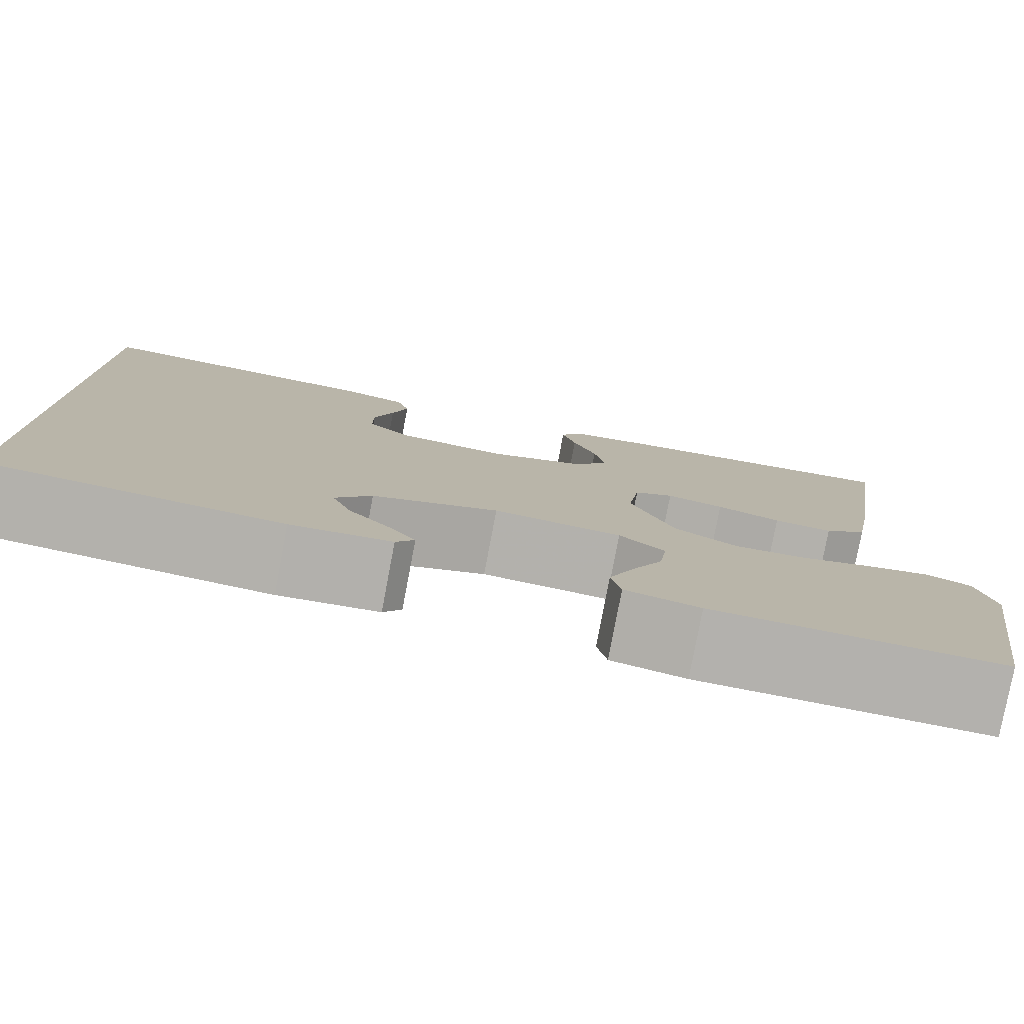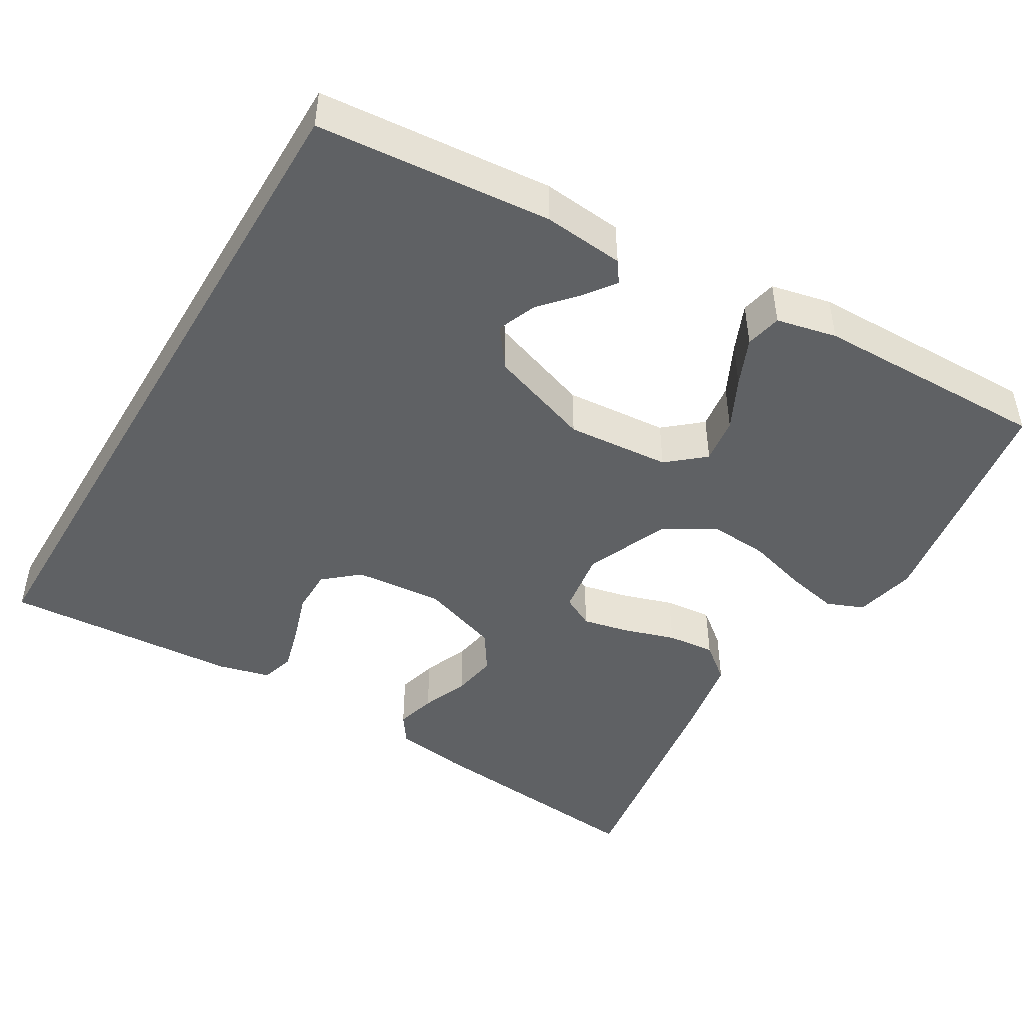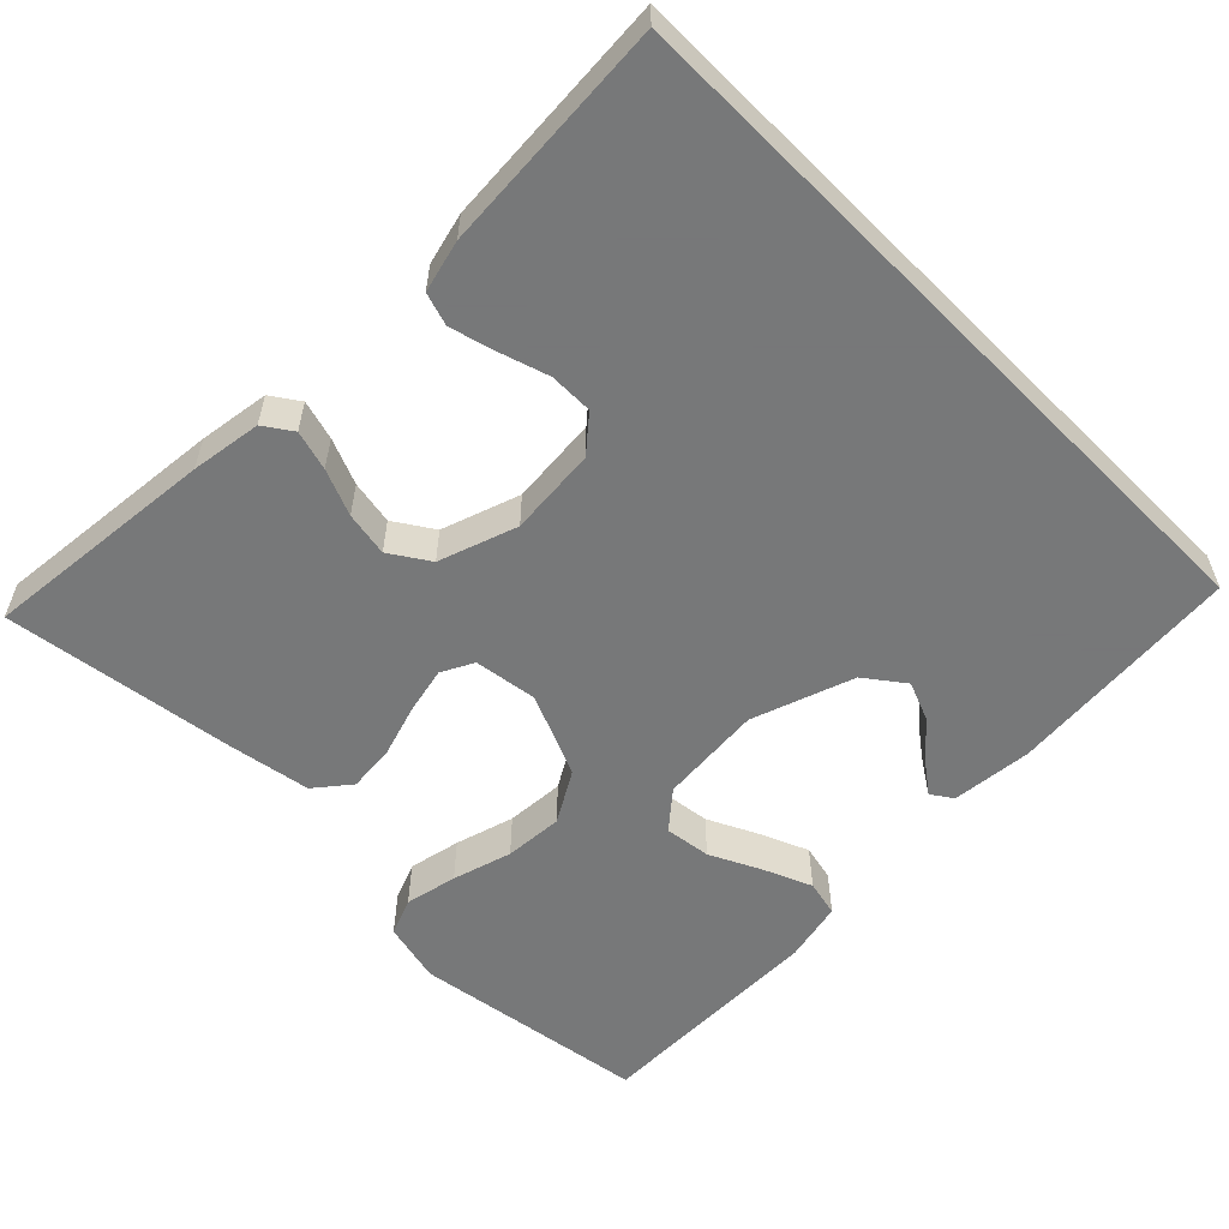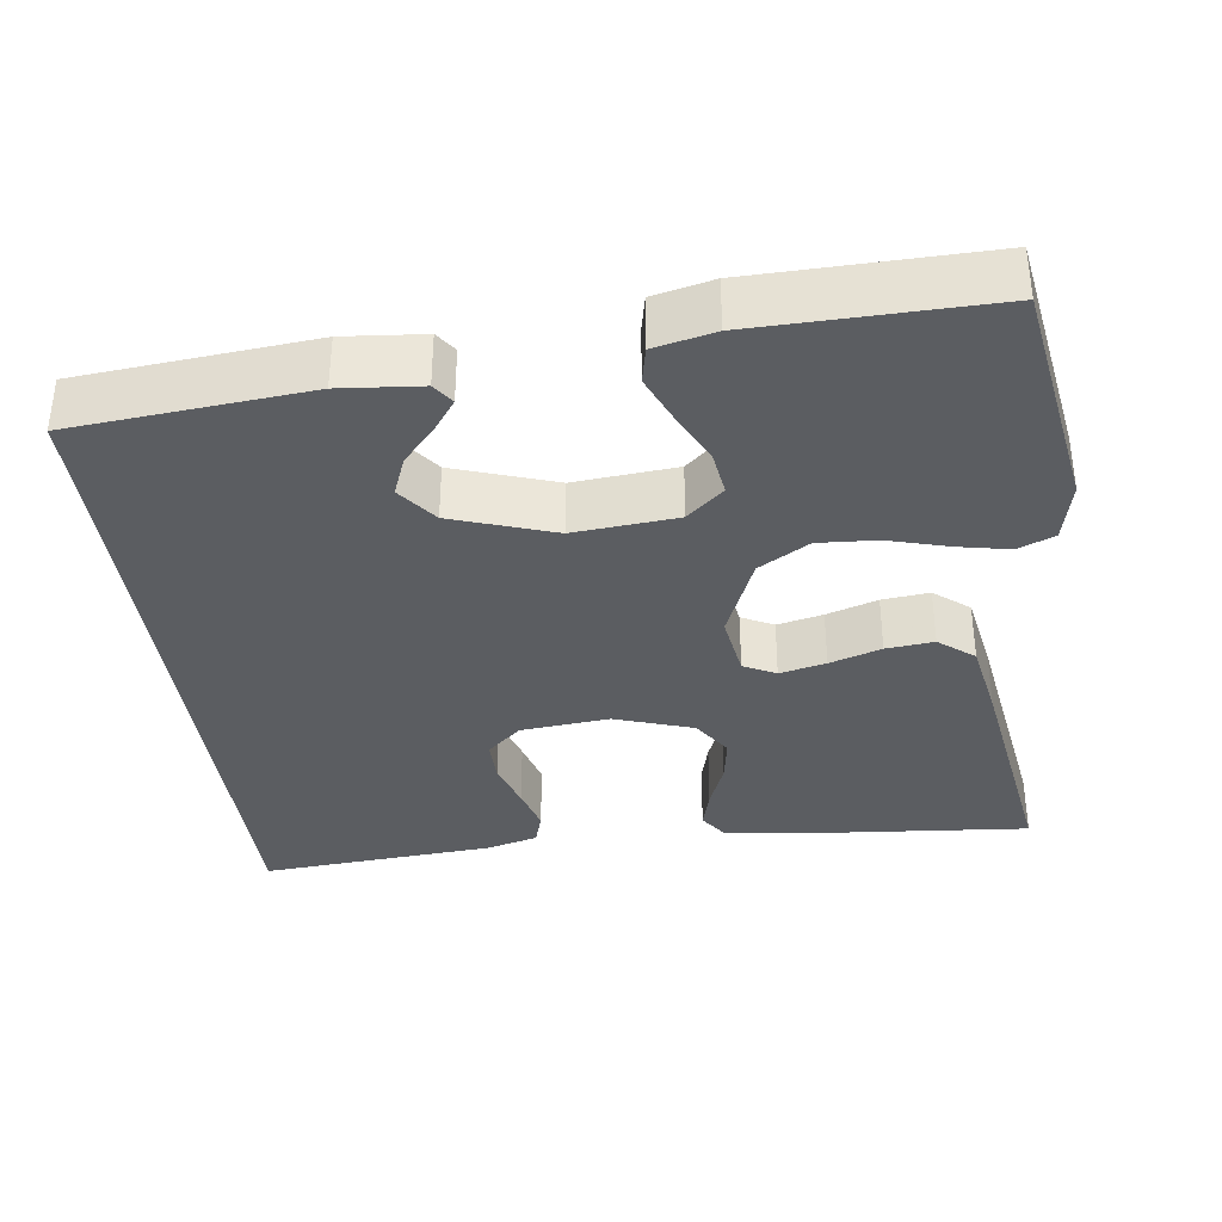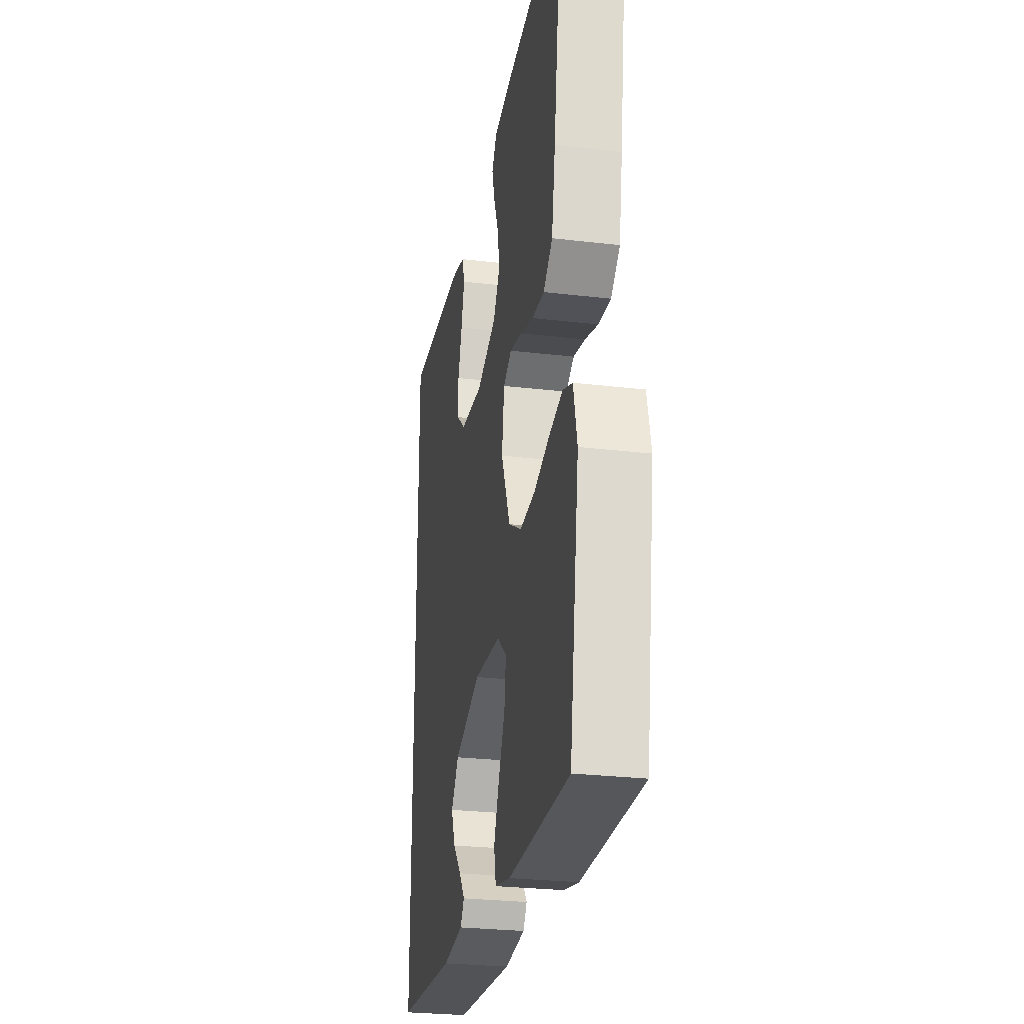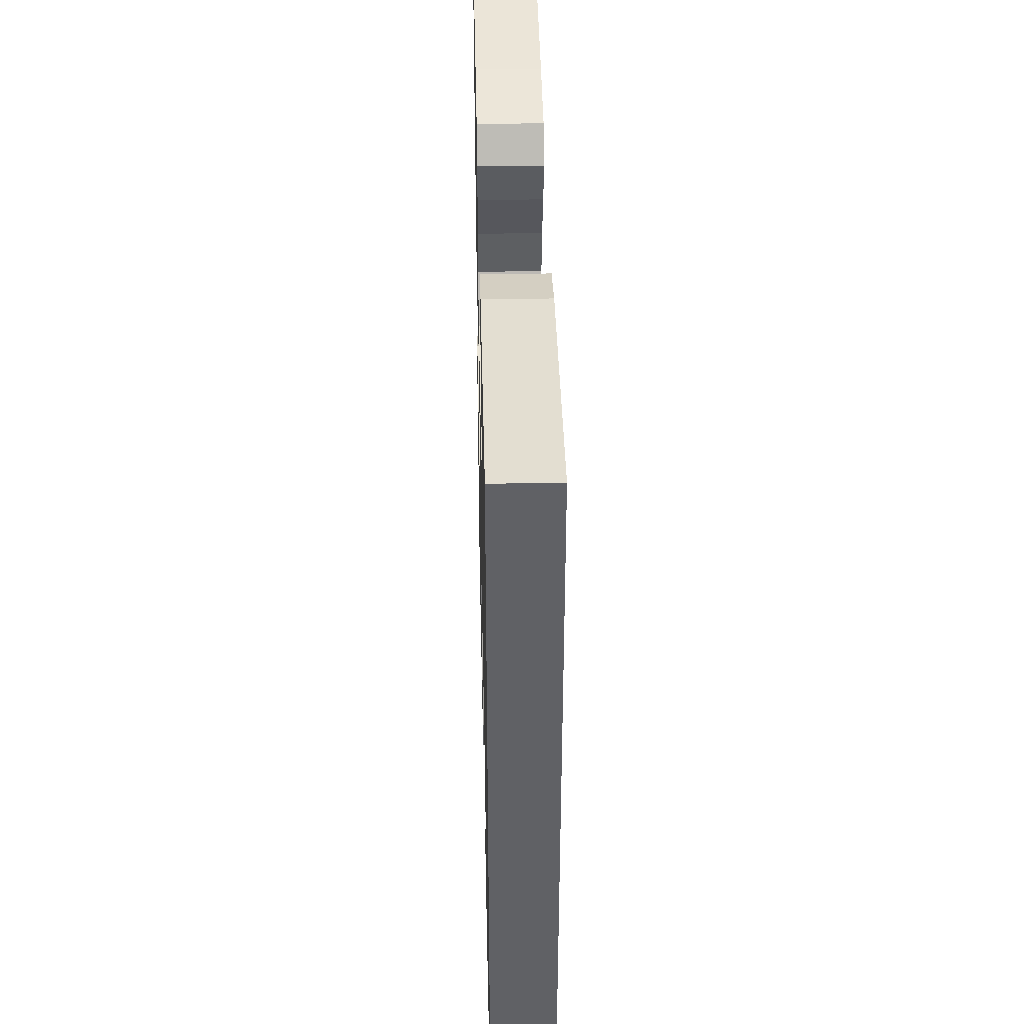
<metadata>
{"format":"obj","ext":"obj","renderer":"f3d","projection":"perspective","resolution":1024,"background":"white","views":[{"elev":-79.3,"azim":169.3,"up":"+Z"},{"elev":-46.6,"azim":149.3,"up":"+Y"},{"elev":-57.3,"azim":44.8,"up":"+Y"},{"elev":-35.8,"azim":-172.3,"up":"+Y"},{"elev":-27.1,"azim":-100.4,"up":"+Z"},{"elev":40.3,"azim":88.7,"up":"+Z"}]}
</metadata>
<code>
v -0.5 0.07 -0.5
v -0.547 0.07 -0.2
v -0.529 0.07 -0.122
v -0.482 0.07 -0.103
v -0.415 0.07 -0.117
v -0.339 0.07 -0.139
v -0.264 0.07 -0.144
v -0.199 0.07 -0.106
v -0.154 0.07 0
v -0.166 0.07 0.081
v -0.207 0.07 0.102
v -0.266 0.07 0.089
v -0.332 0.07 0.068
v -0.393 0.07 0.062
v -0.438 0.07 0.098
v -0.456 0.07 0.2
v -0.5 0.07 0.5
v -0.2 0.07 0.472
v -0.11 0.07 0.459
v -0.085 0.07 0.423
v -0.099 0.07 0.372
v -0.123 0.07 0.313
v -0.133 0.07 0.256
v -0.1 0.07 0.206
v 0 0.07 0.172
v 0.113 0.07 0.182
v 0.157 0.07 0.22
v 0.157 0.07 0.276
v 0.137 0.07 0.338
v 0.121 0.07 0.396
v 0.134 0.07 0.438
v 0.2 0.07 0.455
v 0.5 0.07 0.476
v 0.5 0.07 -0.438
v 0.2 0.07 -0.464
v 0.097 0.07 -0.454
v 0.078 0.07 -0.427
v 0.106 0.07 -0.389
v 0.148 0.07 -0.342
v 0.168 0.07 -0.292
v 0.13 0.07 -0.242
v 0 0.07 -0.197
v -0.132 0.07 -0.208
v -0.179 0.07 -0.248
v -0.171 0.07 -0.307
v -0.139 0.07 -0.372
v -0.113 0.07 -0.433
v -0.123 0.07 -0.479
v -0.2 0.07 -0.496
v -0.5 0 -0.5
v -0.547 0 -0.2
v -0.529 0 -0.122
v -0.482 0 -0.103
v -0.415 0 -0.117
v -0.339 0 -0.139
v -0.264 0 -0.144
v -0.199 0 -0.106
v -0.154 0 0
v -0.166 0 0.081
v -0.207 0 0.102
v -0.266 0 0.089
v -0.332 0 0.068
v -0.393 0 0.062
v -0.438 0 0.098
v -0.456 0 0.2
v -0.5 0 0.5
v -0.2 0 0.472
v -0.11 0 0.459
v -0.085 0 0.423
v -0.099 0 0.372
v -0.123 0 0.313
v -0.133 0 0.256
v -0.1 0 0.206
v 0 0 0.172
v 0.113 0 0.182
v 0.157 0 0.22
v 0.157 0 0.276
v 0.137 0 0.338
v 0.121 0 0.396
v 0.134 0 0.438
v 0.2 0 0.455
v 0.5 0 0.476
v 0.5 0 -0.438
v 0.2 0 -0.464
v 0.097 0 -0.454
v 0.078 0 -0.427
v 0.106 0 -0.389
v 0.148 0 -0.342
v 0.168 0 -0.292
v 0.13 0 -0.242
v 0 0 -0.197
v -0.132 0 -0.208
v -0.179 0 -0.248
v -0.171 0 -0.307
v -0.139 0 -0.372
v -0.113 0 -0.433
v -0.123 0 -0.479
v -0.2 0 -0.496
f 45 46 47 48
f 45 48 49 1
f 36 37 38 39
f 34 35 36 39
f 34 39 40
f 33 34 40 41
f 28 29 30 31
f 28 31 32 33
f 19 20 21 22
f 19 22 23
f 18 19 23
f 17 18 23
f 16 17 23 24
f 12 13 14 15
f 11 12 15 16
f 3 4 5 6
f 1 2 3 6
f 44 45 1 6
f 43 44 6 7
f 42 43 7 8
f 41 42 8 9
f 27 28 33
f 26 27 33 41
f 25 26 41 9
f 11 16 24 25
f 10 11 25
f 9 10 25
f 97 96 95 94
f 50 98 97 94
f 88 87 86 85
f 88 85 84 83
f 89 88 83
f 90 89 83 82
f 80 79 78 77
f 82 81 80 77
f 71 70 69 68
f 72 71 68
f 72 68 67
f 72 67 66
f 73 72 66 65
f 64 63 62 61
f 65 64 61 60
f 55 54 53 52
f 55 52 51 50
f 55 50 94 93
f 56 55 93 92
f 57 56 92 91
f 58 57 91 90
f 82 77 76
f 90 82 76 75
f 58 90 75 74
f 74 73 65 60
f 74 60 59
f 74 59 58
f 1 50 51 2
f 2 51 52 3
f 3 52 53 4
f 4 53 54 5
f 5 54 55 6
f 6 55 56 7
f 7 56 57 8
f 8 57 58 9
f 9 58 59 10
f 10 59 60 11
f 11 60 61 12
f 12 61 62 13
f 13 62 63 14
f 14 63 64 15
f 15 64 65 16
f 16 65 66 17
f 17 66 67 18
f 18 67 68 19
f 19 68 69 20
f 20 69 70 21
f 21 70 71 22
f 22 71 72 23
f 23 72 73 24
f 24 73 74 25
f 25 74 75 26
f 26 75 76 27
f 27 76 77 28
f 28 77 78 29
f 29 78 79 30
f 30 79 80 31
f 31 80 81 32
f 32 81 82 33
f 33 82 83 34
f 34 83 84 35
f 35 84 85 36
f 36 85 86 37
f 37 86 87 38
f 38 87 88 39
f 39 88 89 40
f 40 89 90 41
f 41 90 91 42
f 42 91 92 43
f 43 92 93 44
f 44 93 94 45
f 45 94 95 46
f 46 95 96 47
f 47 96 97 48
f 48 97 98 49
f 49 98 50 1

</code>
